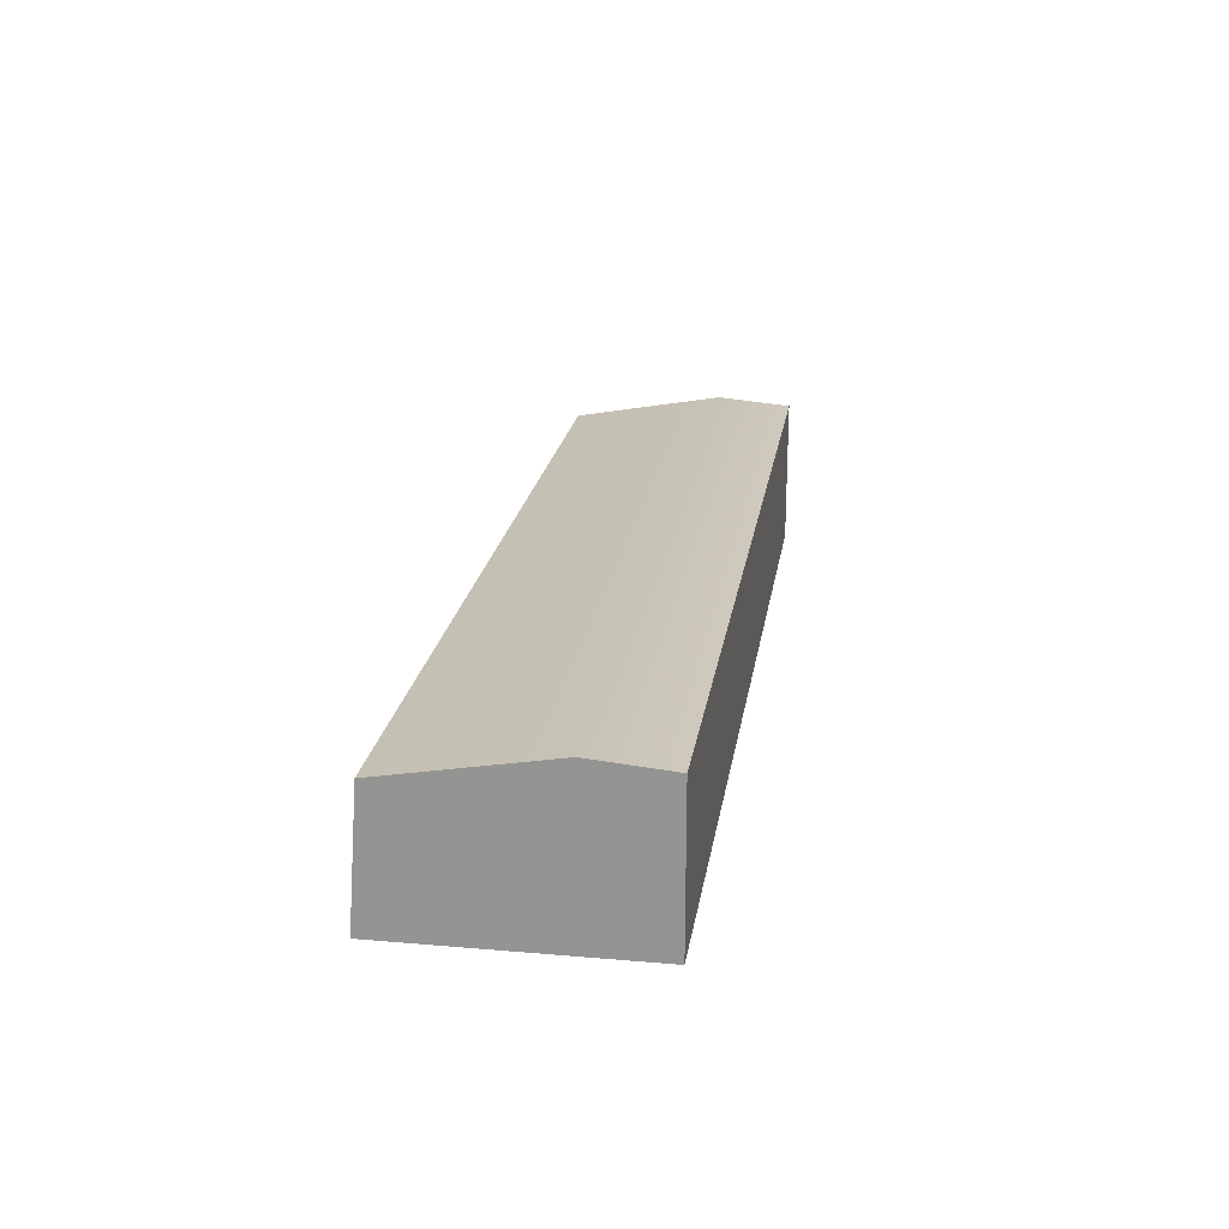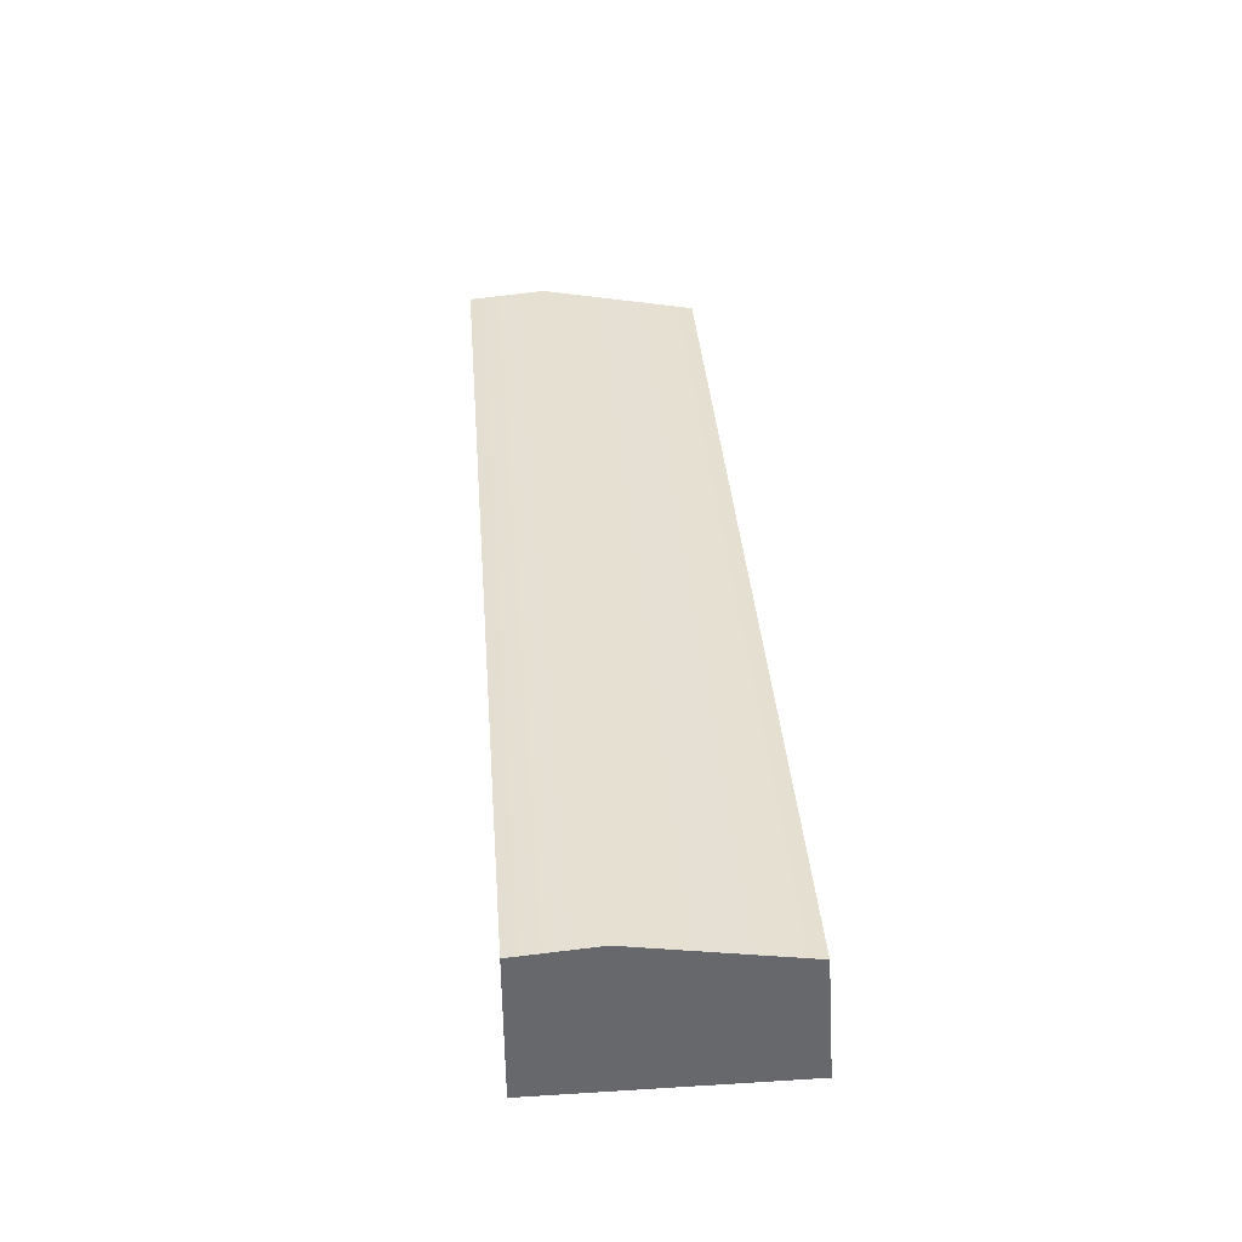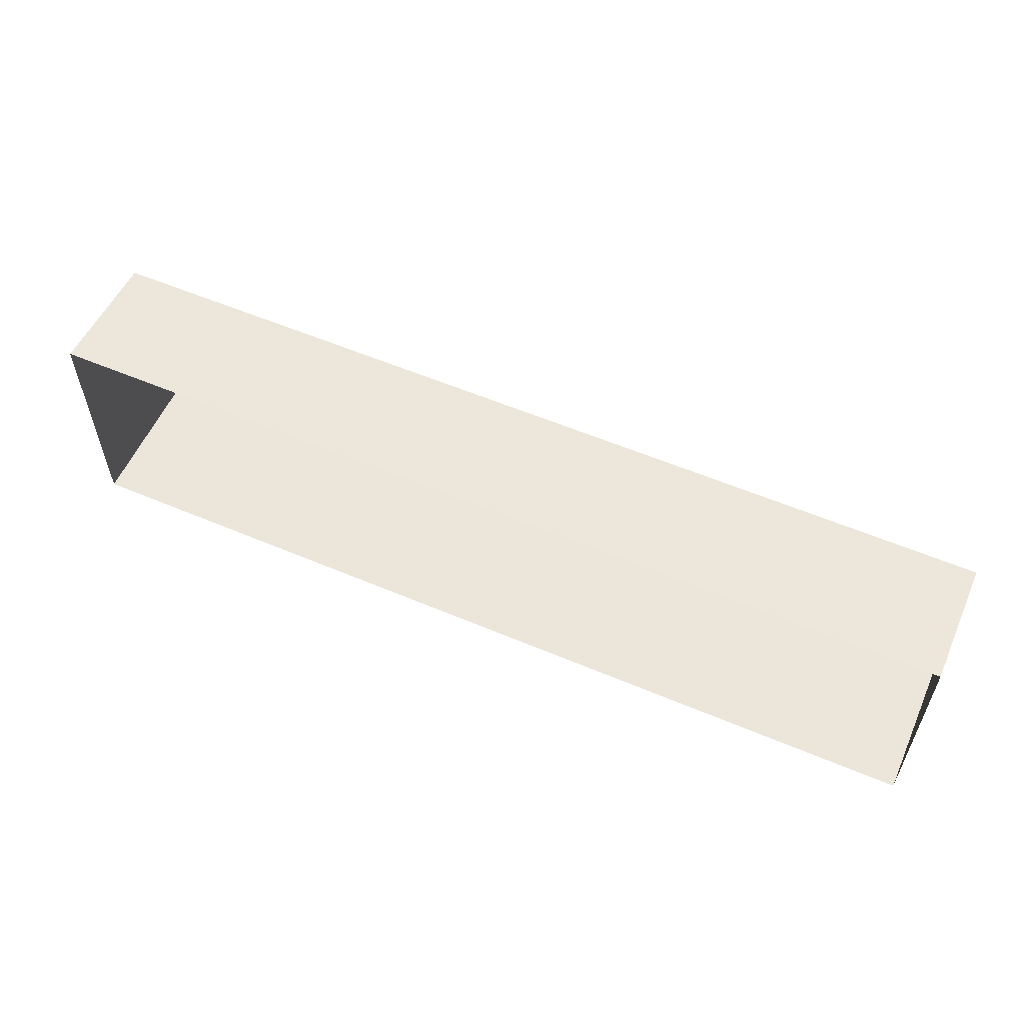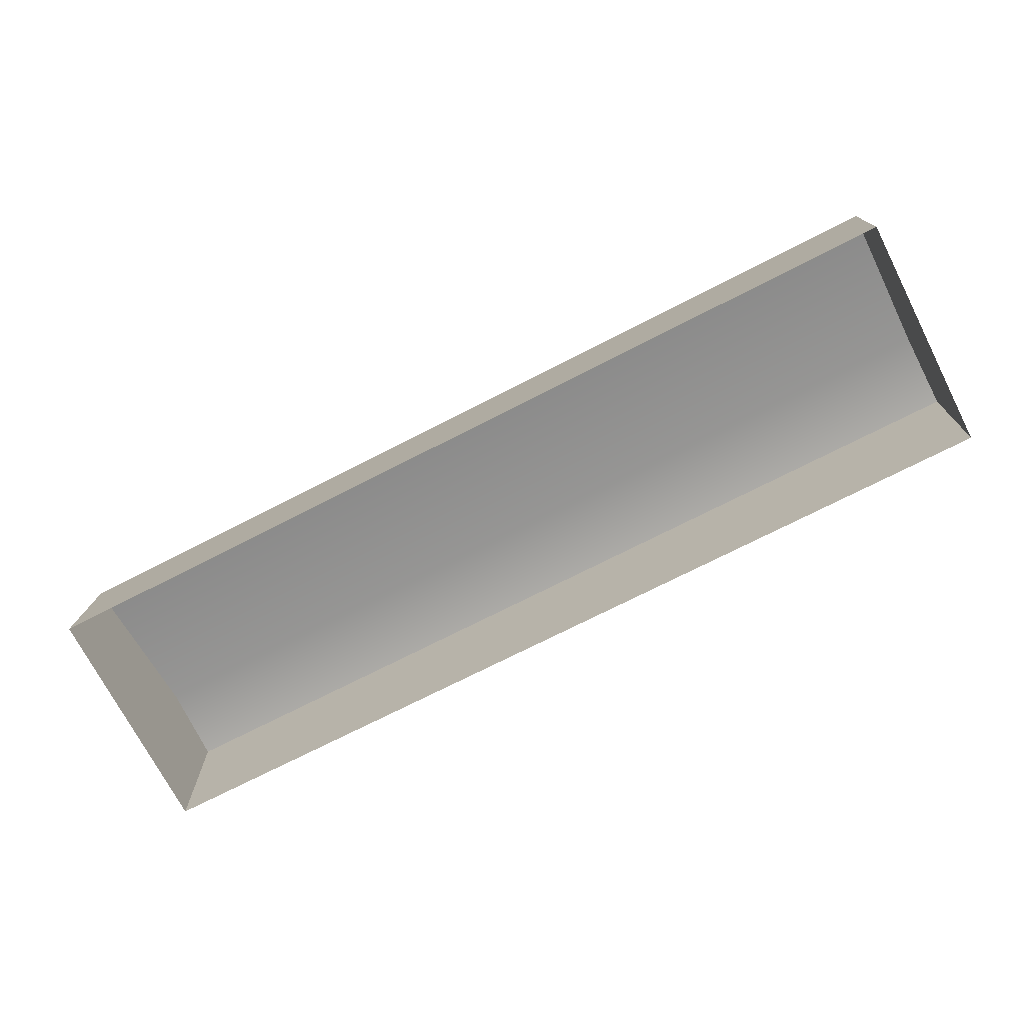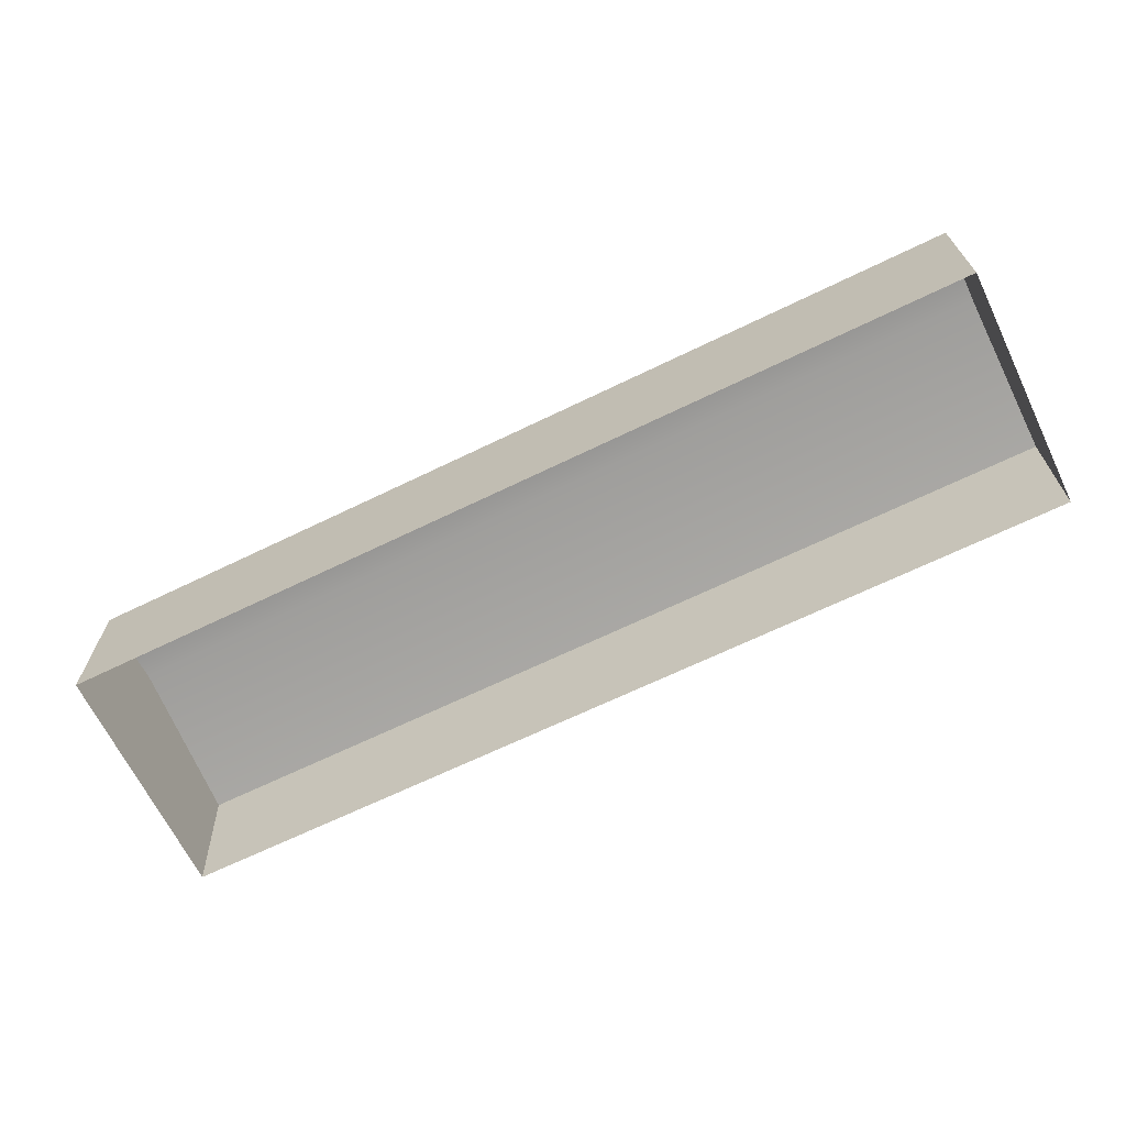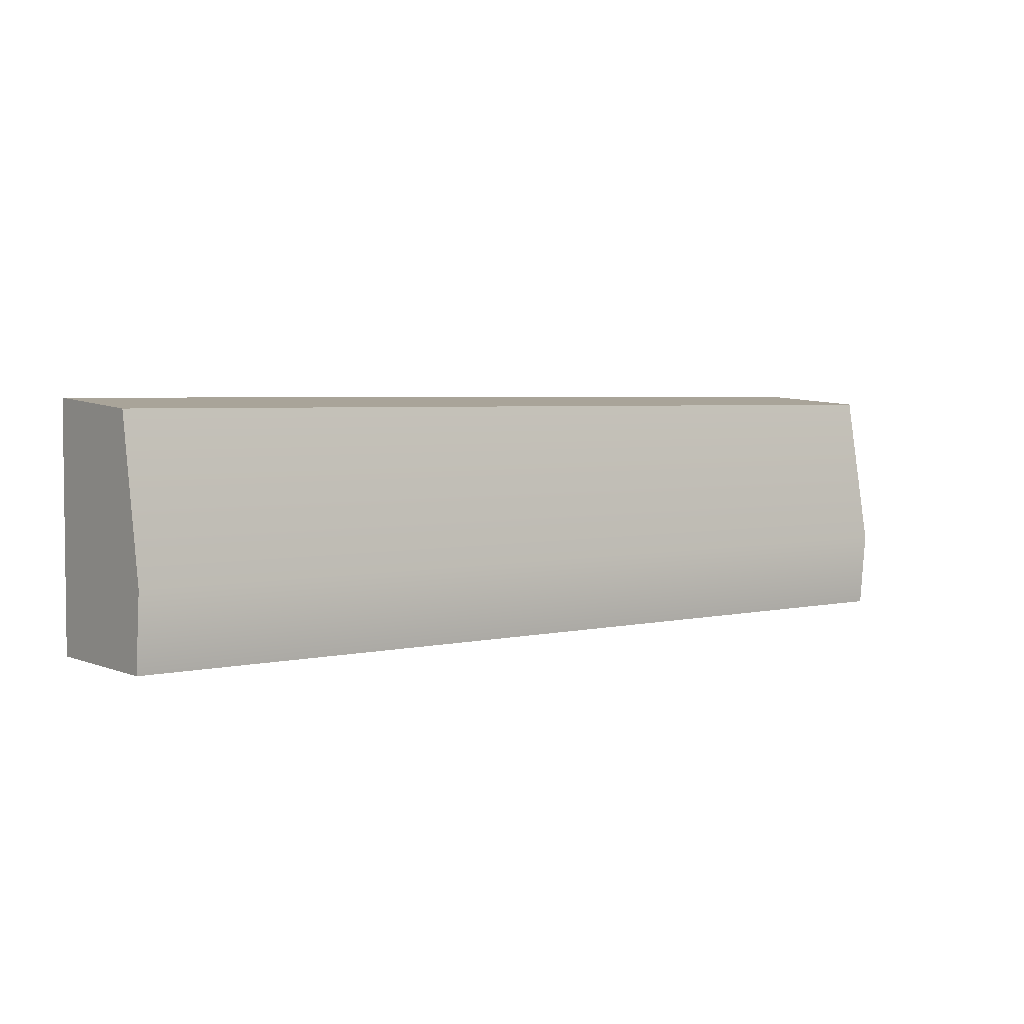
<metadata>
{"format":"obj","ext":"obj","renderer":"f3d","projection":"perspective","resolution":1024,"background":"white","views":[{"elev":21.3,"azim":-81.3,"up":"+Z"},{"elev":37.9,"azim":85.5,"up":"+Z"},{"elev":57.1,"azim":-156.2,"up":"+Y"},{"elev":-72.0,"azim":-152.8,"up":"+Z"},{"elev":-66.7,"azim":26.0,"up":"+Z"},{"elev":3.8,"azim":-37.3,"up":"+Y"}]}
</metadata>
<code>
v  -12.5 -3.25 2
v  12.5 -3.25 2
v  12.5 -1.199 2.18
v  -12.5 -1.199 2.18
v  12.5 3.002 1.443
v  -12.5 3.002 1.443
v  12.5 3.25 -2
v  -12.5 3.25 -2
v  -12.5 -3.25 -2
v  12.5 -3.25 -2
v  12.5 -1.199 -2
v  -12.5 -1.199 -2
g pCube473
f 1 2 3 4
f 4 3 5 6
f 6 5 7 8
f 9 10 2 1
f 2 10 11 3
f 3 11 7 5
f 9 1 4 12
f 12 4 6 8

</code>
